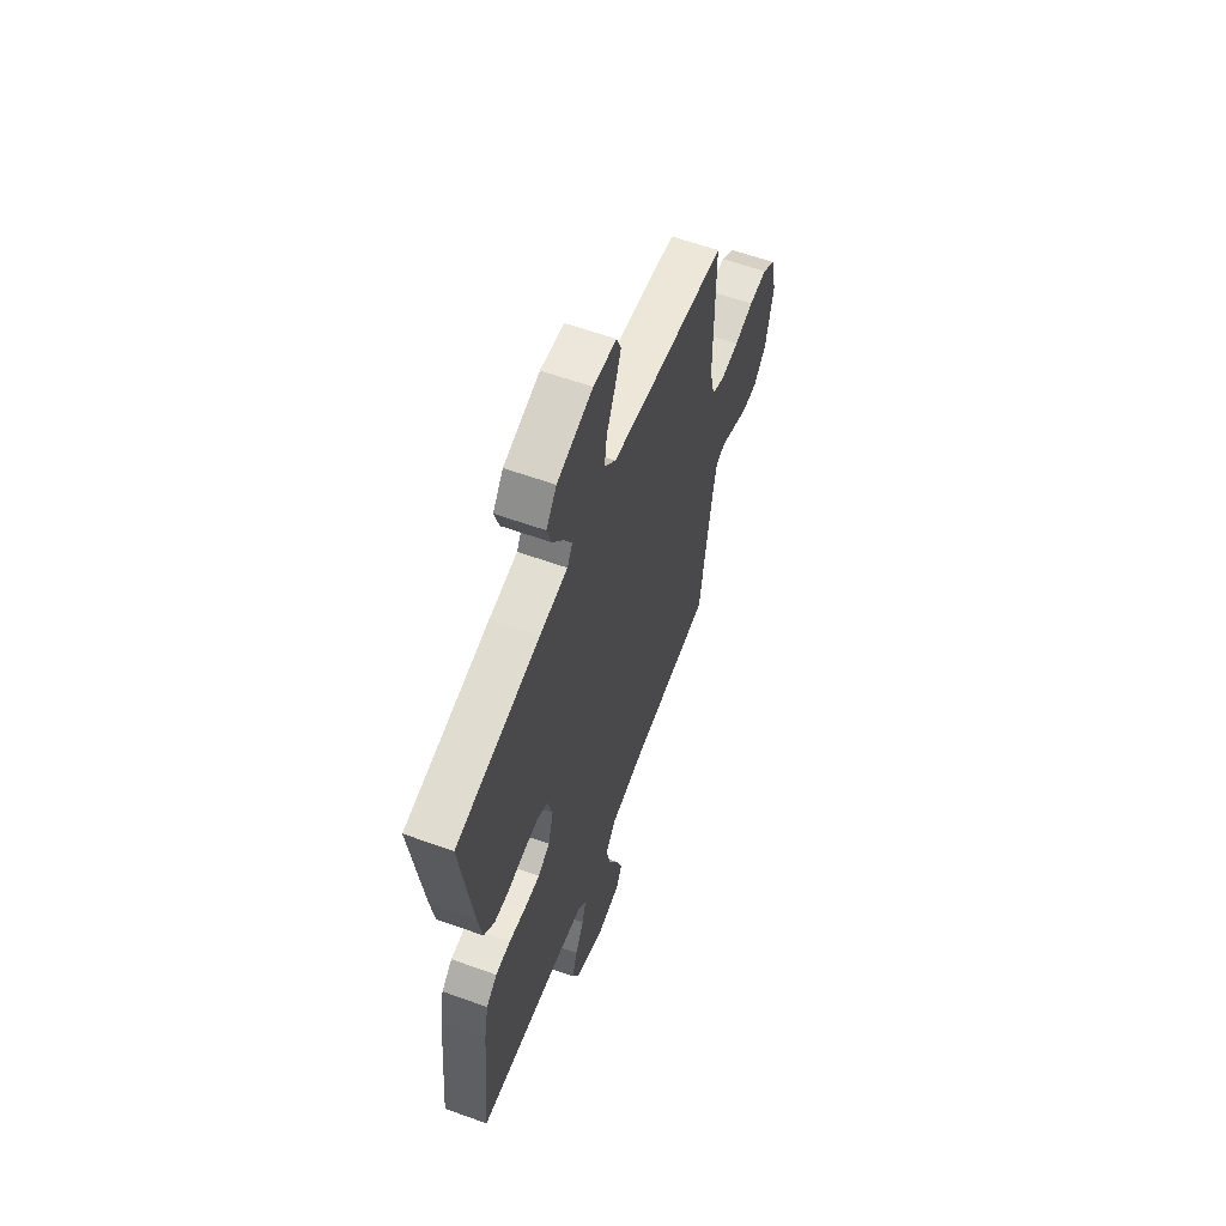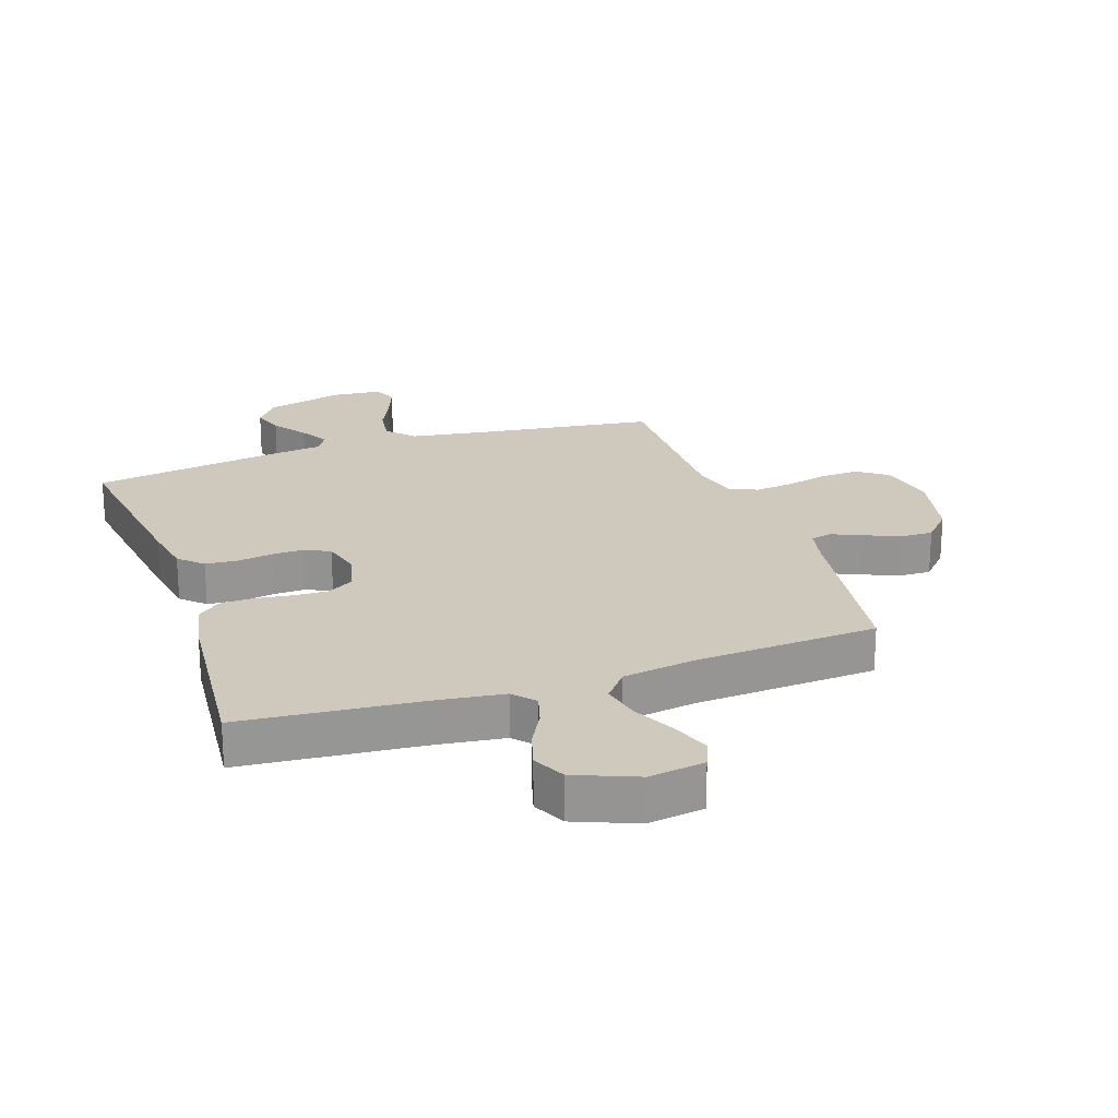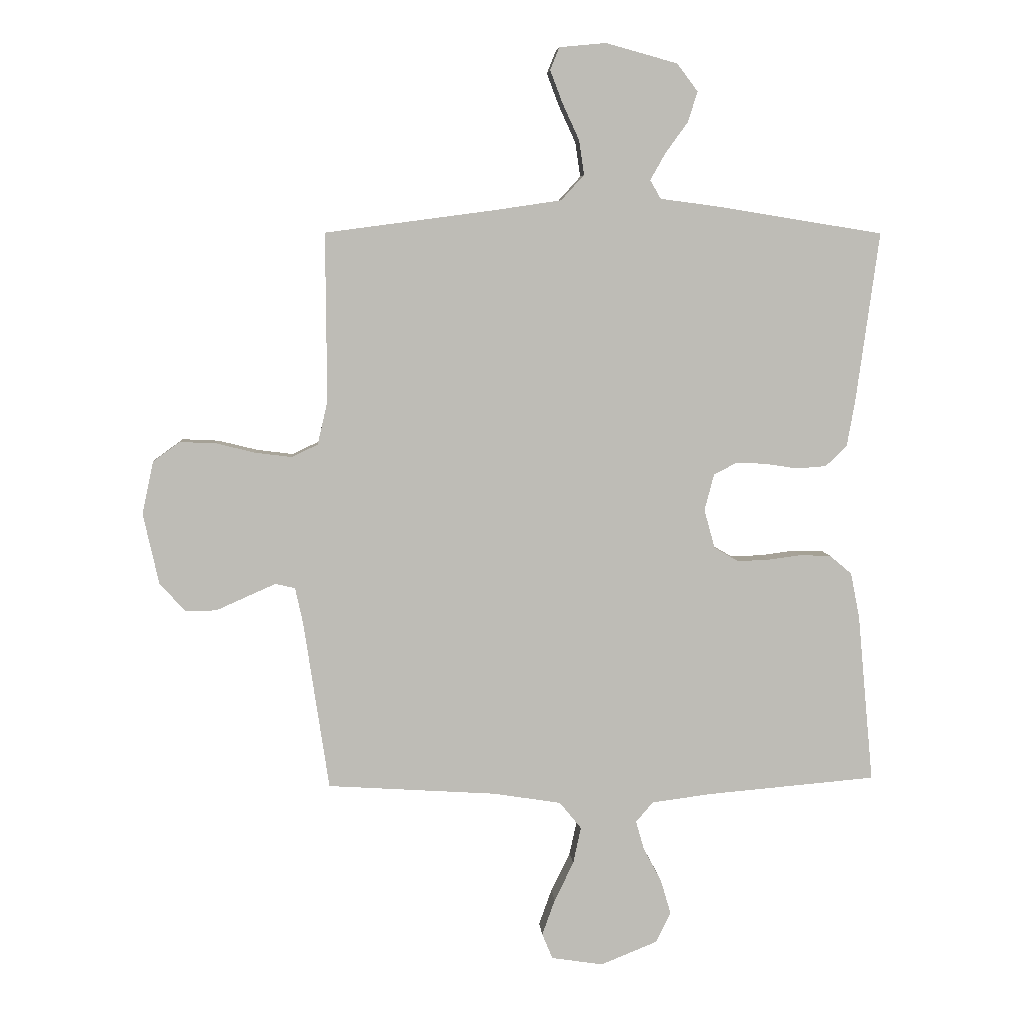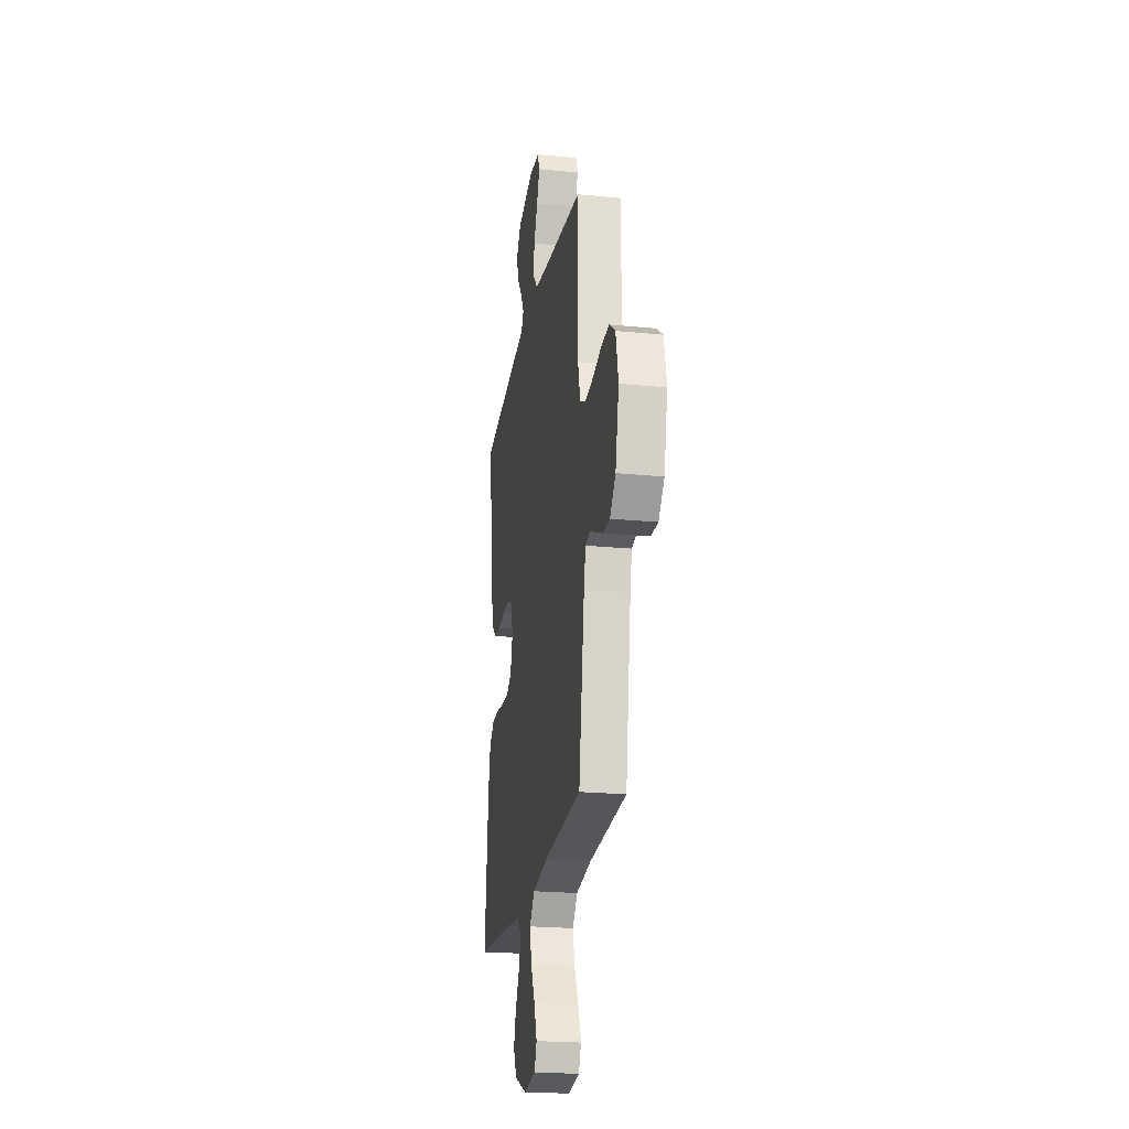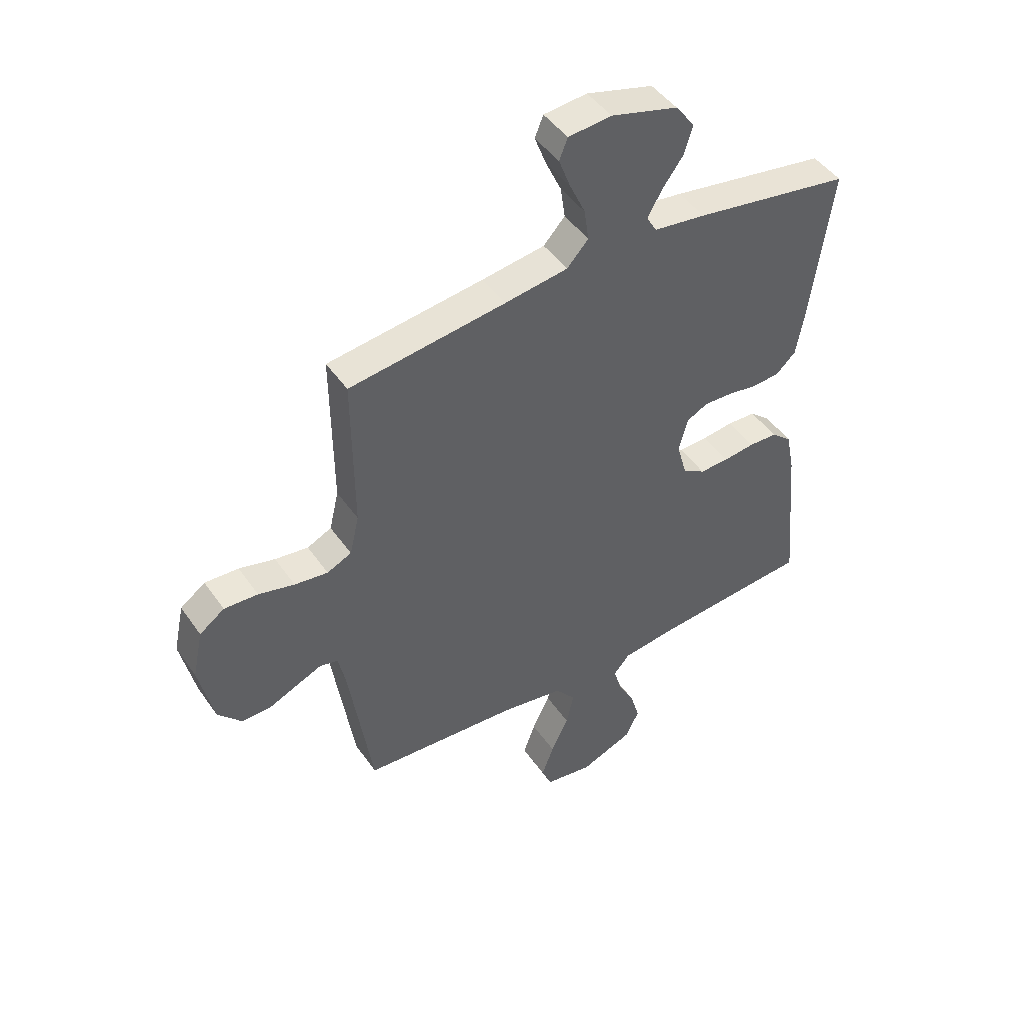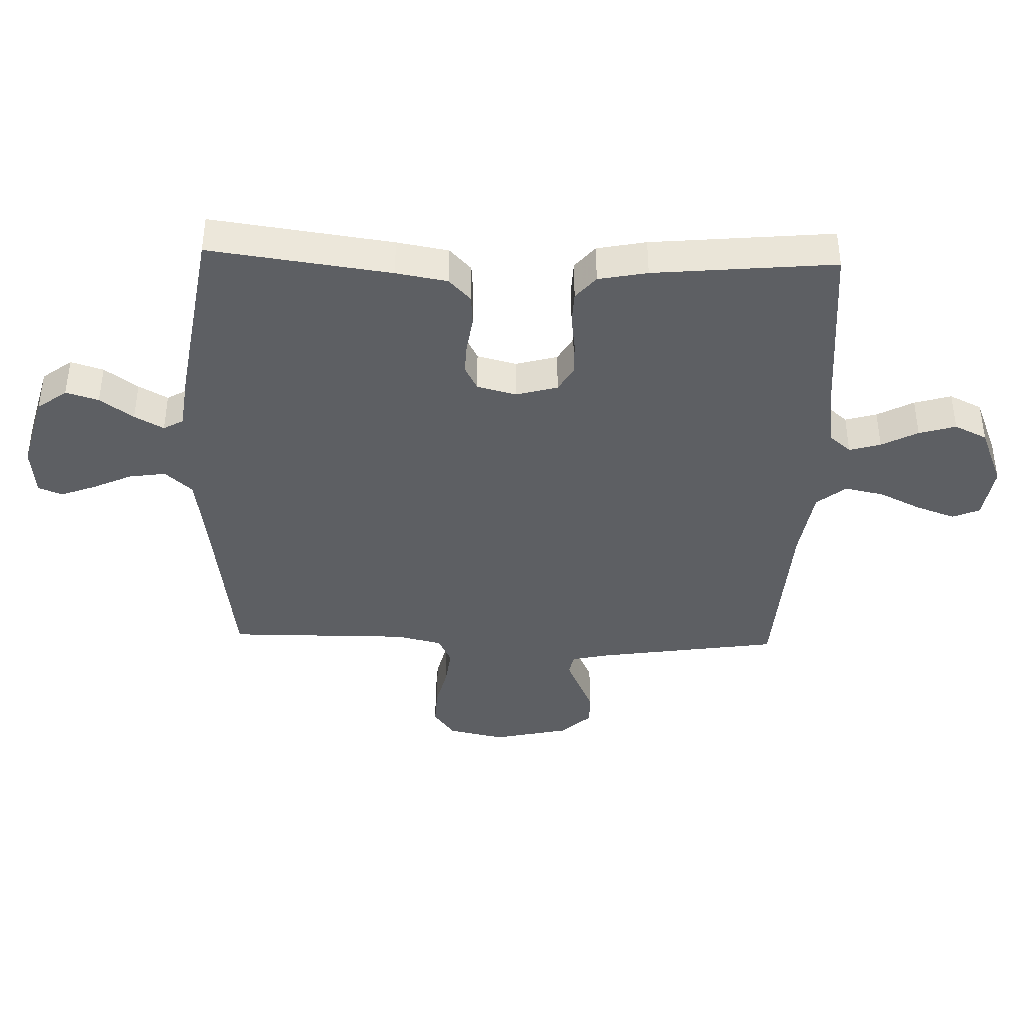
<metadata>
{"format":"obj","ext":"obj","renderer":"f3d","projection":"perspective","resolution":1024,"background":"white","views":[{"elev":59.9,"azim":110.3,"up":"+Z"},{"elev":22.3,"azim":161.1,"up":"+Y"},{"elev":5.9,"azim":-4.0,"up":"+Z"},{"elev":-22.3,"azim":-99.6,"up":"+Z"},{"elev":46.2,"azim":-32.8,"up":"+Z"},{"elev":-39.8,"azim":88.2,"up":"+Y"}]}
</metadata>
<code>
v -0.5 0.07 -0.5
v -0.545 0.07 -0.2
v -0.559 0.07 -0.136
v -0.594 0.07 -0.128
v -0.644 0.07 -0.15
v -0.7 0.07 -0.175
v -0.755 0.07 -0.176
v -0.801 0.07 -0.126
v -0.829 0.07 0
v -0.809 0.07 0.094
v -0.761 0.07 0.129
v -0.696 0.07 0.126
v -0.627 0.07 0.109
v -0.563 0.07 0.101
v -0.516 0.07 0.123
v -0.498 0.07 0.2
v -0.5 0.07 0.5
v -0.2 0.07 0.54
v -0.079 0.07 0.558
v -0.038 0.07 0.603
v -0.047 0.07 0.664
v -0.077 0.07 0.729
v -0.099 0.07 0.787
v -0.083 0.07 0.827
v 0 0.07 0.835
v 0.128 0.07 0.8
v 0.165 0.07 0.751
v 0.148 0.07 0.697
v 0.108 0.07 0.642
v 0.081 0.07 0.594
v 0.1 0.07 0.561
v 0.2 0.07 0.548
v 0.5 0.07 0.5
v 0.459 0.07 0.2
v 0.444 0.07 0.115
v 0.406 0.07 0.079
v 0.353 0.07 0.075
v 0.295 0.07 0.084
v 0.242 0.07 0.086
v 0.201 0.07 0.065
v 0.184 0.07 0
v 0.203 0.07 -0.069
v 0.246 0.07 -0.094
v 0.302 0.07 -0.092
v 0.362 0.07 -0.084
v 0.417 0.07 -0.086
v 0.456 0.07 -0.119
v 0.472 0.07 -0.2
v 0.5 0.07 -0.5
v 0.2 0.07 -0.526
v 0.093 0.07 -0.54
v 0.062 0.07 -0.576
v 0.077 0.07 -0.628
v 0.109 0.07 -0.688
v 0.127 0.07 -0.749
v 0.101 0.07 -0.803
v 0 0.07 -0.844
v -0.092 0.07 -0.83
v -0.111 0.07 -0.785
v -0.088 0.07 -0.721
v -0.054 0.07 -0.651
v -0.04 0.07 -0.586
v -0.079 0.07 -0.538
v -0.2 0.07 -0.519
v -0.5 0 -0.5
v -0.545 0 -0.2
v -0.559 0 -0.136
v -0.594 0 -0.128
v -0.644 0 -0.15
v -0.7 0 -0.175
v -0.755 0 -0.176
v -0.801 0 -0.126
v -0.829 0 0
v -0.809 0 0.094
v -0.761 0 0.129
v -0.696 0 0.126
v -0.627 0 0.109
v -0.563 0 0.101
v -0.516 0 0.123
v -0.498 0 0.2
v -0.5 0 0.5
v -0.2 0 0.54
v -0.079 0 0.558
v -0.038 0 0.603
v -0.047 0 0.664
v -0.077 0 0.729
v -0.099 0 0.787
v -0.083 0 0.827
v 0 0 0.835
v 0.128 0 0.8
v 0.165 0 0.751
v 0.148 0 0.697
v 0.108 0 0.642
v 0.081 0 0.594
v 0.1 0 0.561
v 0.2 0 0.548
v 0.5 0 0.5
v 0.459 0 0.2
v 0.444 0 0.115
v 0.406 0 0.079
v 0.353 0 0.075
v 0.295 0 0.084
v 0.242 0 0.086
v 0.201 0 0.065
v 0.184 0 0
v 0.203 0 -0.069
v 0.246 0 -0.094
v 0.302 0 -0.092
v 0.362 0 -0.084
v 0.417 0 -0.086
v 0.456 0 -0.119
v 0.472 0 -0.2
v 0.5 0 -0.5
v 0.2 0 -0.526
v 0.093 0 -0.54
v 0.062 0 -0.576
v 0.077 0 -0.628
v 0.109 0 -0.688
v 0.127 0 -0.749
v 0.101 0 -0.803
v 0 0 -0.844
v -0.092 0 -0.83
v -0.111 0 -0.785
v -0.088 0 -0.721
v -0.054 0 -0.651
v -0.04 0 -0.586
v -0.079 0 -0.538
v -0.2 0 -0.519
f 59 60 61
f 58 59 61
f 57 58 61
f 56 57 61
f 55 56 61
f 54 55 61
f 53 54 61
f 52 53 61 62
f 51 52 62 63
f 48 49 50
f 47 48 50
f 46 47 50
f 45 46 50
f 44 45 50
f 51 63 64
f 50 51 64
f 44 50 64
f 43 44 64
f 36 37 38
f 35 36 38
f 34 35 38
f 33 34 38
f 32 33 38
f 31 32 38
f 31 38 39
f 30 31 39 40
f 27 28 29
f 26 27 29
f 25 26 29
f 24 25 29
f 23 24 29
f 22 23 29
f 21 22 29
f 20 21 29 30
f 30 40 41
f 20 30 41
f 19 20 41
f 16 17 18
f 19 41 42
f 18 19 42
f 16 18 42
f 15 16 42
f 11 12 13
f 10 11 13
f 9 10 13
f 8 9 13
f 7 8 13
f 6 7 13
f 5 6 13
f 4 5 13 14
f 64 1 2
f 43 64 2
f 42 43 2
f 15 42 2
f 14 15 2
f 14 2 3
f 3 4 14
f 125 124 123
f 125 123 122
f 125 122 121
f 125 121 120
f 125 120 119
f 125 119 118
f 125 118 117
f 126 125 117 116
f 127 126 116 115
f 114 113 112
f 114 112 111
f 114 111 110
f 114 110 109
f 114 109 108
f 128 127 115
f 128 115 114
f 128 114 108
f 128 108 107
f 102 101 100
f 102 100 99
f 102 99 98
f 102 98 97
f 102 97 96
f 102 96 95
f 103 102 95
f 104 103 95 94
f 93 92 91
f 93 91 90
f 93 90 89
f 93 89 88
f 93 88 87
f 93 87 86
f 93 86 85
f 94 93 85 84
f 105 104 94
f 105 94 84
f 105 84 83
f 82 81 80
f 106 105 83
f 106 83 82
f 106 82 80
f 106 80 79
f 77 76 75
f 77 75 74
f 77 74 73
f 77 73 72
f 77 72 71
f 77 71 70
f 77 70 69
f 78 77 69 68
f 66 65 128
f 66 128 107
f 66 107 106
f 66 106 79
f 66 79 78
f 67 66 78
f 78 68 67
f 1 65 66 2
f 2 66 67 3
f 3 67 68 4
f 4 68 69 5
f 5 69 70 6
f 6 70 71 7
f 7 71 72 8
f 8 72 73 9
f 9 73 74 10
f 10 74 75 11
f 11 75 76 12
f 12 76 77 13
f 13 77 78 14
f 14 78 79 15
f 15 79 80 16
f 16 80 81 17
f 17 81 82 18
f 18 82 83 19
f 19 83 84 20
f 20 84 85 21
f 21 85 86 22
f 22 86 87 23
f 23 87 88 24
f 24 88 89 25
f 25 89 90 26
f 26 90 91 27
f 27 91 92 28
f 28 92 93 29
f 29 93 94 30
f 30 94 95 31
f 31 95 96 32
f 32 96 97 33
f 33 97 98 34
f 34 98 99 35
f 35 99 100 36
f 36 100 101 37
f 37 101 102 38
f 38 102 103 39
f 39 103 104 40
f 40 104 105 41
f 41 105 106 42
f 42 106 107 43
f 43 107 108 44
f 44 108 109 45
f 45 109 110 46
f 46 110 111 47
f 47 111 112 48
f 48 112 113 49
f 49 113 114 50
f 50 114 115 51
f 51 115 116 52
f 52 116 117 53
f 53 117 118 54
f 54 118 119 55
f 55 119 120 56
f 56 120 121 57
f 57 121 122 58
f 58 122 123 59
f 59 123 124 60
f 60 124 125 61
f 61 125 126 62
f 62 126 127 63
f 63 127 128 64
f 64 128 65 1

</code>
